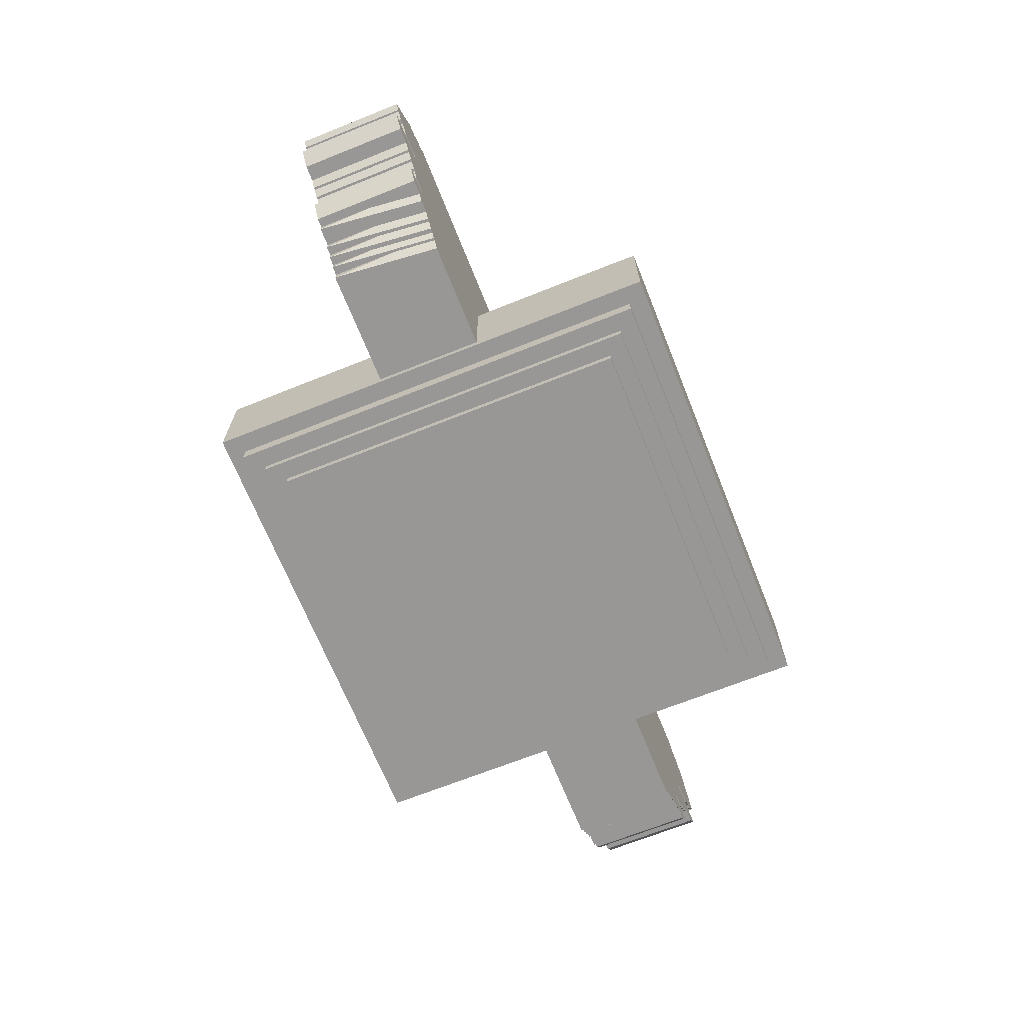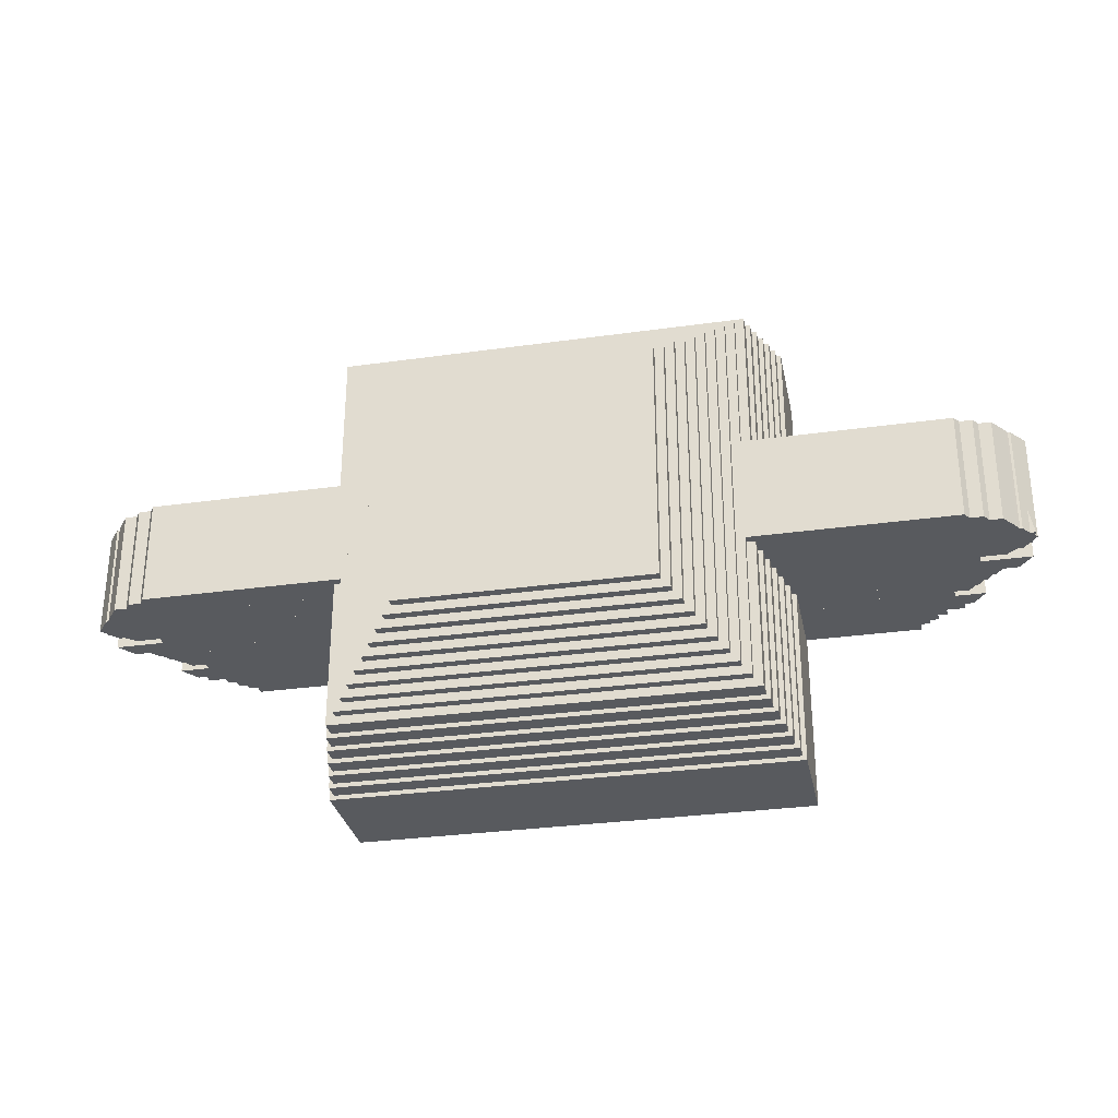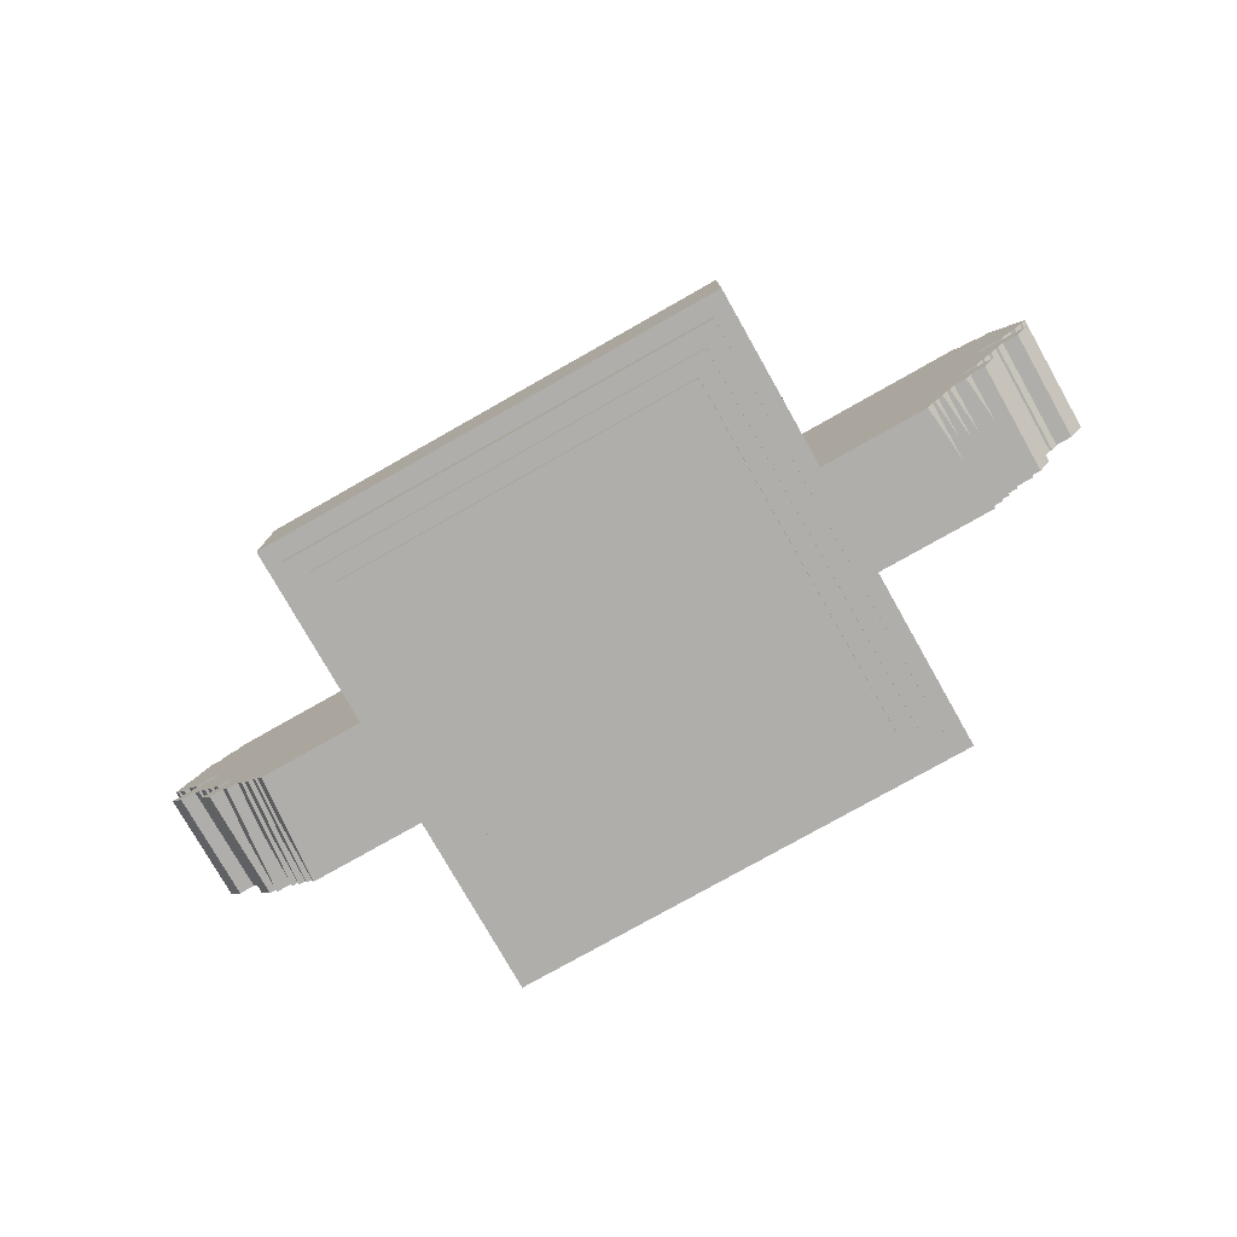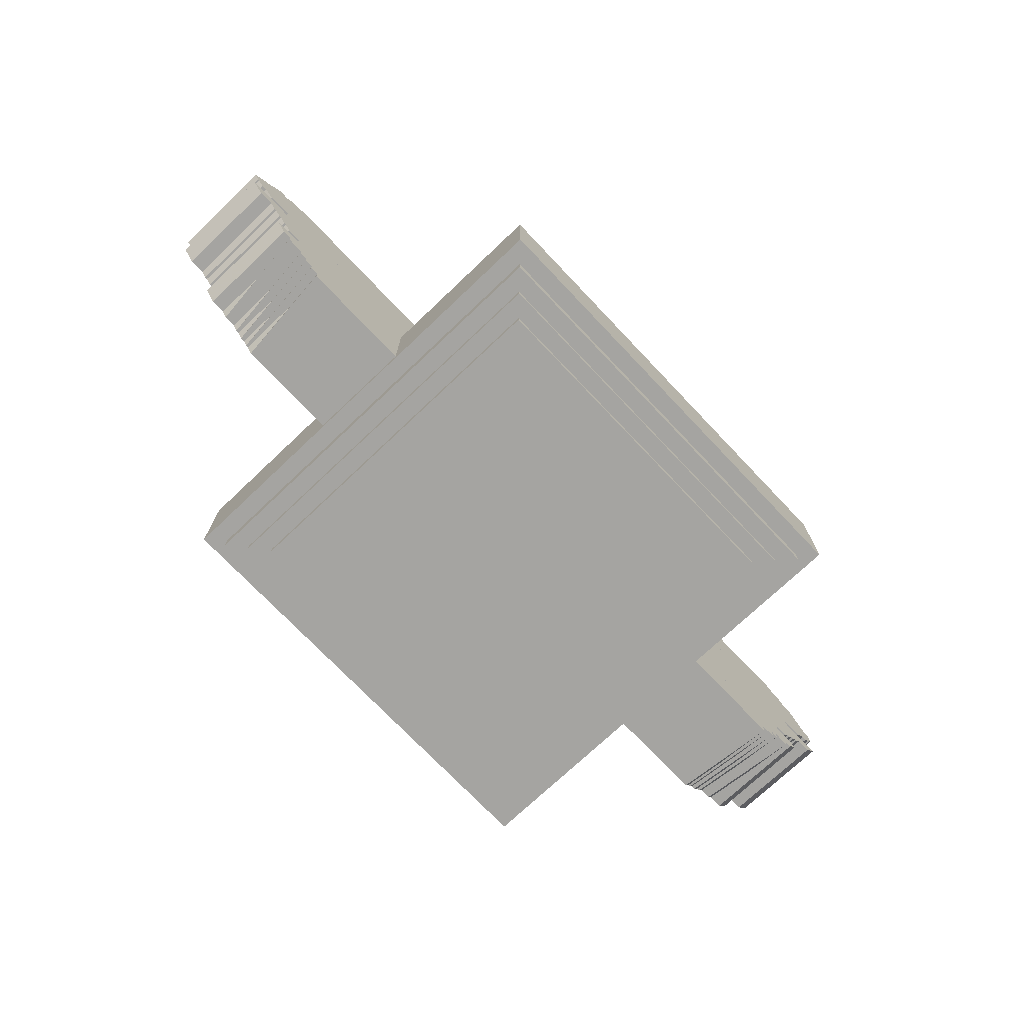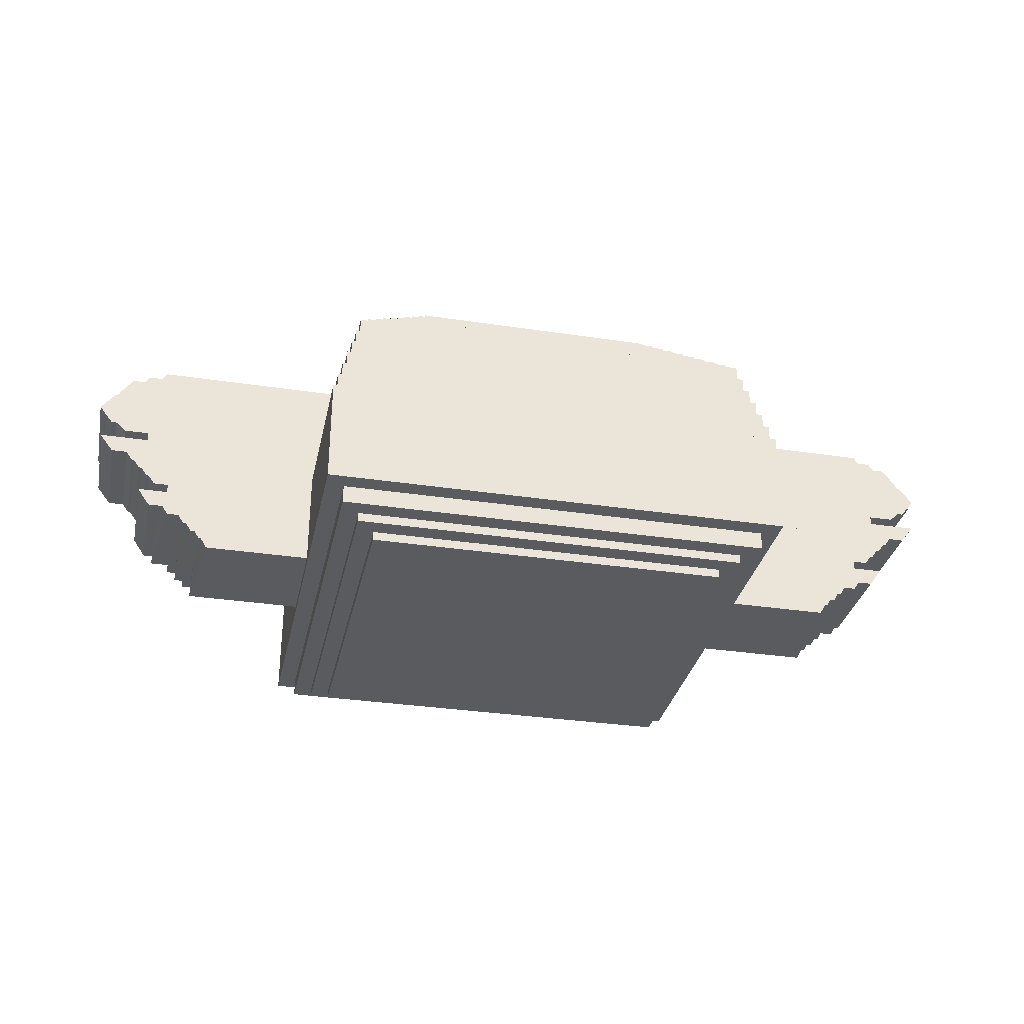
<metadata>
{"format":"obj","ext":"obj","renderer":"f3d","projection":"perspective","resolution":1024,"background":"white","views":[{"elev":-68.3,"azim":-68.2,"up":"+Y"},{"elev":-30.5,"azim":-168.5,"up":"+Z"},{"elev":-77.7,"azim":29.5,"up":"+Y"},{"elev":-73.2,"azim":133.5,"up":"+Y"},{"elev":-32.1,"azim":-12.0,"up":"+Y"}]}
</metadata>
<code>
v 5 2 -5
v 5 0 -5
v -5 2 -5
v -5 0 -5
v -5 2 5
v -5 0 5
v 5 2 5
v 5 0 5
v 6 2.5 -6
v 6 0.5 -6
v -6 2.5 -6
v -6 0.5 -6
v -6 2.5 6
v -6 0.5 6
v 6 2.5 6
v 6 0.5 6
v 5.5 2.25 -5.5
v 5.5 0.25 -5.5
v -5.5 2.25 -5.5
v -5.5 0.25 -5.5
v -5.5 2.25 5.5
v -5.5 0.25 5.5
v 5.5 2.25 5.5
v 5.5 0.25 5.5
v 6.5 4 -6.5
v 6.5 1 -6.5
v -6.5 4 -6.5
v -6.5 1 -6.5
v -6.5 4 6.5
v -6.5 1 6.5
v 6.5 4 6.5
v 6.5 1 6.5
v 6.375 4.5 -6.375
v 6.375 1.5 -6.375
v -6.375 4.5 -6.375
v -6.375 1.5 -6.375
v -6.375 4.5 6.375
v -6.375 1.5 6.375
v 6.375 4.5 6.375
v 6.375 1.5 6.375
v 6.25 5 -6.25
v 6.25 2 -6.25
v -6.25 5 -6.25
v -6.25 2 -6.25
v -6.25 5 6.25
v -6.25 2 6.25
v 6.25 5 6.25
v 6.25 2 6.25
v 6.125 5.5 -6.125
v 6.125 2.5 -6.125
v -6.125 5.5 -6.125
v -6.125 2.5 -6.125
v -6.125 5.5 6.125
v -6.125 2.5 6.125
v 6.125 5.5 6.125
v 6.125 2.5 6.125
v 6 6 -6
v 6 3 -6
v -6 6 -6
v -6 3 -6
v -6 6 6
v -6 3 6
v 6 6 6
v 6 3 6
v 5.875 6.5 -5.875
v 5.875 3.5 -5.875
v -5.875 6.5 -5.875
v -5.875 3.5 -5.875
v -5.875 6.5 5.875
v -5.875 3.5 5.875
v 5.875 6.5 5.875
v 5.875 3.5 5.875
v 5.75 7 -5.75
v 5.75 4 -5.75
v -5.75 7 -5.75
v -5.75 4 -5.75
v -5.75 7 5.75
v -5.75 4 5.75
v 5.75 7 5.75
v 5.75 4 5.75
v 5.5 7.25 -5.5
v 5.5 4.25 -5.5
v -5.5 7.25 -5.5
v -5.5 4.25 -5.5
v -5.5 7.25 5.5
v -5.5 4.25 5.5
v 5.5 7.25 5.5
v 5.5 4.25 5.5
v 5.25 7.5 -5.25
v 5.25 4.5 -5.25
v -5.25 7.5 -5.25
v -5.25 4.5 -5.25
v -5.25 7.5 5.25
v -5.25 4.5 5.25
v 5.25 7.5 5.25
v 5.25 4.5 5.25
v 5 7.75 -5
v 5 4.75 -5
v -5 7.75 -5
v -5 4.75 -5
v -5 7.75 5
v -5 4.75 5
v 5 7.75 5
v 5 4.75 5
v 4.75 8 -4.75
v 4.75 5 -4.75
v -4.75 8 -4.75
v -4.75 5 -4.75
v -4.75 8 4.75
v -4.75 5 4.75
v 4.75 8 4.75
v 4.75 5 4.75
v 4.5 8.25 -4.5
v 4.5 5.25 -4.5
v -4.5 8.25 -4.5
v -4.5 5.25 -4.5
v -4.5 8.25 4.5
v -4.5 5.25 4.5
v 4.5 8.25 4.5
v 4.5 5.25 4.5
v 4.25 8.5 -4.25
v 4.25 5.5 -4.25
v -4.25 8.5 -4.25
v -4.25 5.5 -4.25
v -4.25 8.5 4.25
v -4.25 5.5 4.25
v 4.25 8.5 4.25
v 4.25 5.5 4.25
v 4 8.75 -4
v 4 5.75 -4
v -4 8.75 -4
v -4 5.75 -4
v -4 8.75 4
v -4 5.75 4
v 4 8.75 4
v 4 5.75 4
v 3.75 9 -3.75
v 3.75 6 -3.75
v -3.75 9 -3.75
v -3.75 6 -3.75
v -3.75 9 3.75
v -3.75 6 3.75
v 3.75 9 3.75
v 3.75 6 3.75
v 3.5 9.25 -3.5
v 3.5 6.25 -3.5
v -3.5 9.25 -3.5
v -3.5 6.25 -3.5
v -3.5 9.25 3.5
v -3.5 6.25 3.5
v 3.5 9.25 3.5
v 3.5 6.25 3.5
v 10 2.05 -1.5
v 10 1.55 -1.5
v -10 2.05 -1.5
v -10 1.55 -1.5
v -10 2.05 1.5
v -9.705 1.55 1.5
v 10 2.05 1.5
v 9.705 1.55 1.5
v 10.25 2.25 -1.5
v 10.25 1.75 -1.5
v -10.25 2.25 -1.5
v -10.25 1.75 -1.5
v -10.25 2.25 1.5
v -9.948 1.75 1.5
v 10.25 2.25 1.5
v 9.948 1.75 1.5
v 10.5 2.5 -1.5
v 10.5 2 -1.5
v -10.5 2.5 -1.5
v -10.5 2 -1.5
v -10.5 2.5 1.5
v -10.19 2 1.5
v 10.5 2.5 1.5
v 10.19 2 1.5
v 11 2.75 -1.5
v 11 2.25 -1.5
v -11 2.75 -1.5
v -11 2.25 -1.5
v -11 2.75 1.5
v -10.68 2.25 1.5
v 11 2.75 1.5
v 10.68 2.25 1.5
v 11.59 3 -1.5
v 11.25 2.5 -1.5
v -11.59 3 -1.5
v -11.25 2.5 -1.5
v -11.59 3 1.5
v -11.25 2.5 1.5
v 11.59 3 1.5
v 11.25 2.5 1.5
v 9.75 1.75 -1.5
v 9.75 1.25 -1.5
v -9.75 1.75 -1.5
v -9.75 1.25 -1.5
v -9.75 1.75 1.5
v -9.463 1.25 1.5
v 9.75 1.75 1.5
v 9.463 1.25 1.5
v 10.75 3.25 -1.5
v 10.75 2.75 -1.5
v -10.75 3.25 -1.5
v -10.75 2.75 -1.5
v -10.75 3.25 1.5
v -10.75 2.75 1.5
v 10.75 3.25 1.5
v 10.75 2.75 1.5
v 11.5 3.75 -1.5
v 11.16 3.25 -1.5
v -11.5 3.75 -1.5
v -11.16 3.25 -1.5
v -11.5 3.75 1.5
v -11.16 3.25 1.5
v 11.5 3.75 1.5
v 11.16 3.25 1.5
v 11.75 4 -1.5
v 11.4 3.5 -1.5
v -11.75 4 -1.5
v -11.4 3.5 -1.5
v -11.75 4 1.5
v -11.4 3.5 1.5
v 11.75 4 1.5
v 11.4 3.5 1.5
v 12 4.25 -1.5
v 11.65 3.75 -1.5
v -12 4.25 -1.5
v -11.65 3.75 -1.5
v -12 4.25 1.5
v -11.65 3.75 1.5
v 12 4.25 1.5
v 11.65 3.75 1.5
v 12.25 4.5 -1.5
v 11.89 4 -1.5
v -12.25 4.5 -1.5
v -11.89 4 -1.5
v -12.25 4.5 1.5
v -11.89 4 1.5
v 12.25 4.5 1.5
v 11.89 4 1.5
v 12.88 4.75 -1.5
v 12.5 4.25 -1.5
v -12.88 4.75 -1.5
v -12.5 4.25 -1.5
v -12.88 4.75 1.5
v -12.5 4.25 1.5
v 12.88 4.75 1.5
v 12.5 4.25 1.5
v 11.5 5 -1.5
v 11.5 4.5 -1.5
v -11.5 5 -1.5
v -11.5 4.5 -1.5
v -11.5 5 1.5
v -11.5 4.5 1.5
v 11.5 5 1.5
v 11.5 4.5 1.5
v 12.75 5.5 -1.5
v 12.18 5 -1.5
v -12.75 5.5 -1.5
v -12.19 5 -1.5
v -12.75 5.5 1.5
v -12.19 5 1.5
v 12.75 5.5 1.5
v 12.2 5 1.5
v 13 5.75 -1.5
v 12.62 5.25 -1.5
v -13 5.75 -1.5
v -12.62 5.25 -1.5
v -13 5.75 1.5
v -12.62 5.25 1.5
v 13 5.75 1.5
v 12.62 5.25 1.5
v 12.67 6 -1.5
v 12.86 5.5 -1.5
v -12.96 6 -1.5
v -12.86 5.5 -1.5
v -12.32 6 1.5
v -12.86 5.5 1.5
v 12.61 6 1.5
v 12.86 5.5 1.5
v 12.62 6.25 -1.5
v 13 5.75 -1.5
v -12.62 6.25 -1.5
v -13 5.75 -1.5
v -12.62 6.25 1.5
v -13 5.75 1.5
v 12.62 6.25 1.5
v 13 5.75 1.5
v 12.37 6.45 -1.5
v 12.75 5.95 -1.5
v -12.37 6.45 -1.5
v -12.75 5.95 -1.5
v -12.37 6.45 1.5
v -12.75 5.95 1.5
v 12.37 6.45 1.5
v 12.75 5.95 1.5
v 12.25 6.65 -1.5
v 12.62 6.15 -1.5
v -12.25 6.65 -1.5
v -12.62 6.15 -1.5
v -12.25 6.65 1.5
v -12.62 6.15 1.5
v 12.25 6.65 1.5
v 12.62 6.15 1.5
v 12.13 6.85 -1.5
v 12.5 6.35 -1.5
v -12.13 6.85 -1.5
v -12.5 6.35 -1.5
v -12.13 6.85 1.5
v -12.5 6.35 1.5
v 12.13 6.85 1.5
v 12.5 6.35 1.5
v 11.65 7.05 -1.5
v 12 6.55 -1.5
v -11.65 7.05 -1.5
v -12 6.55 -1.5
v -11.65 7.05 1.5
v -12 6.55 1.5
v 11.65 7.05 1.5
v 12 6.55 1.5
v 11.16 7.25 -1.5
v 11.5 6.75 -1.5
v -11.16 7.25 -1.5
v -11.5 6.75 -1.5
v -11.16 7.25 1.5
v -11.5 6.75 1.5
v 11.16 7.25 1.5
v 11.5 6.75 1.5
g obj1
f 2 4 3 1
f 4 6 5 3
f 6 8 7 5
f 8 2 1 7
f 1 3 5 7
f 8 6 4 2
f 10 12 11 9
f 12 14 13 11
f 14 16 15 13
f 16 10 9 15
f 9 11 13 15
f 16 14 12 10
f 18 20 19 17
f 20 22 21 19
f 22 24 23 21
f 24 18 17 23
f 17 19 21 23
f 24 22 20 18
f 26 28 27 25
f 28 30 29 27
f 30 32 31 29
f 32 26 25 31
f 25 27 29 31
f 32 30 28 26
f 34 36 35 33
f 36 38 37 35
f 38 40 39 37
f 40 34 33 39
f 33 35 37 39
f 40 38 36 34
f 42 44 43 41
f 44 46 45 43
f 46 48 47 45
f 48 42 41 47
f 41 43 45 47
f 48 46 44 42
f 50 52 51 49
f 52 54 53 51
f 54 56 55 53
f 56 50 49 55
f 49 51 53 55
f 56 54 52 50
f 58 60 59 57
f 60 62 61 59
f 62 64 63 61
f 64 58 57 63
f 57 59 61 63
f 64 62 60 58
f 66 68 67 65
f 68 70 69 67
f 70 72 71 69
f 72 66 65 71
f 65 67 69 71
f 72 70 68 66
f 74 76 75 73
f 76 78 77 75
f 78 80 79 77
f 80 74 73 79
f 73 75 77 79
f 80 78 76 74
f 82 84 83 81
f 84 86 85 83
f 86 88 87 85
f 88 82 81 87
f 81 83 85 87
f 88 86 84 82
f 90 92 91 89
f 92 94 93 91
f 94 96 95 93
f 96 90 89 95
f 89 91 93 95
f 96 94 92 90
f 98 100 99 97
f 100 102 101 99
f 102 104 103 101
f 104 98 97 103
f 97 99 101 103
f 104 102 100 98
f 106 108 107 105
f 108 110 109 107
f 110 112 111 109
f 112 106 105 111
f 105 107 109 111
f 112 110 108 106
f 114 116 115 113
f 116 118 117 115
f 118 120 119 117
f 120 114 113 119
f 113 115 117 119
f 120 118 116 114
f 122 124 123 121
f 124 126 125 123
f 126 128 127 125
f 128 122 121 127
f 121 123 125 127
f 128 126 124 122
f 130 132 131 129
f 132 134 133 131
f 134 136 135 133
f 136 130 129 135
f 129 131 133 135
f 136 134 132 130
f 138 140 139 137
f 140 142 141 139
f 142 144 143 141
f 144 138 137 143
f 137 139 141 143
f 144 142 140 138
f 146 148 147 145
f 148 150 149 147
f 150 152 151 149
f 152 146 145 151
f 145 147 149 151
f 152 150 148 146
f 154 156 155 153
f 156 158 157 155
f 158 160 159 157
f 160 154 153 159
f 153 155 157 159
f 160 158 156 154
f 162 164 163 161
f 164 166 165 163
f 166 168 167 165
f 168 162 161 167
f 161 163 165 167
f 168 166 164 162
f 170 172 171 169
f 172 174 173 171
f 174 176 175 173
f 176 170 169 175
f 169 171 173 175
f 176 174 172 170
f 178 180 179 177
f 180 182 181 179
f 182 184 183 181
f 184 178 177 183
f 177 179 181 183
f 184 182 180 178
f 186 188 187 185
f 188 190 189 187
f 190 192 191 189
f 192 186 185 191
f 185 187 189 191
f 192 190 188 186
f 194 196 195 193
f 196 198 197 195
f 198 200 199 197
f 200 194 193 199
f 193 195 197 199
f 200 198 196 194
f 202 204 203 201
f 204 206 205 203
f 206 208 207 205
f 208 202 201 207
f 201 203 205 207
f 208 206 204 202
f 210 212 211 209
f 212 214 213 211
f 214 216 215 213
f 216 210 209 215
f 209 211 213 215
f 216 214 212 210
f 218 220 219 217
f 220 222 221 219
f 222 224 223 221
f 224 218 217 223
f 217 219 221 223
f 224 222 220 218
f 226 228 227 225
f 228 230 229 227
f 230 232 231 229
f 232 226 225 231
f 225 227 229 231
f 232 230 228 226
f 234 236 235 233
f 236 238 237 235
f 238 240 239 237
f 240 234 233 239
f 233 235 237 239
f 240 238 236 234
f 242 244 243 241
f 244 246 245 243
f 246 248 247 245
f 248 242 241 247
f 241 243 245 247
f 248 246 244 242
f 250 252 251 249
f 252 254 253 251
f 254 256 255 253
f 256 250 249 255
f 249 251 253 255
f 256 254 252 250
f 258 260 259 257
f 260 262 261 259
f 262 264 263 261
f 264 258 257 263
f 257 259 261 263
f 264 262 260 258
f 266 268 267 265
f 268 270 269 267
f 270 272 271 269
f 272 266 265 271
f 265 267 269 271
f 272 270 268 266
f 274 276 275 273
f 276 278 277 275
f 278 280 279 277
f 280 274 273 279
f 273 275 277 279
f 280 278 276 274
f 282 284 283 281
f 284 286 285 283
f 286 288 287 285
f 288 282 281 287
f 281 283 285 287
f 288 286 284 282
f 290 292 291 289
f 292 294 293 291
f 294 296 295 293
f 296 290 289 295
f 289 291 293 295
f 296 294 292 290
f 298 300 299 297
f 300 302 301 299
f 302 304 303 301
f 304 298 297 303
f 297 299 301 303
f 304 302 300 298
f 306 308 307 305
f 308 310 309 307
f 310 312 311 309
f 312 306 305 311
f 305 307 309 311
f 312 310 308 306
f 314 316 315 313
f 316 318 317 315
f 318 320 319 317
f 320 314 313 319
f 313 315 317 319
f 320 318 316 314
f 322 324 323 321
f 324 326 325 323
f 326 328 327 325
f 328 322 321 327
f 321 323 325 327
f 328 326 324 322

</code>
